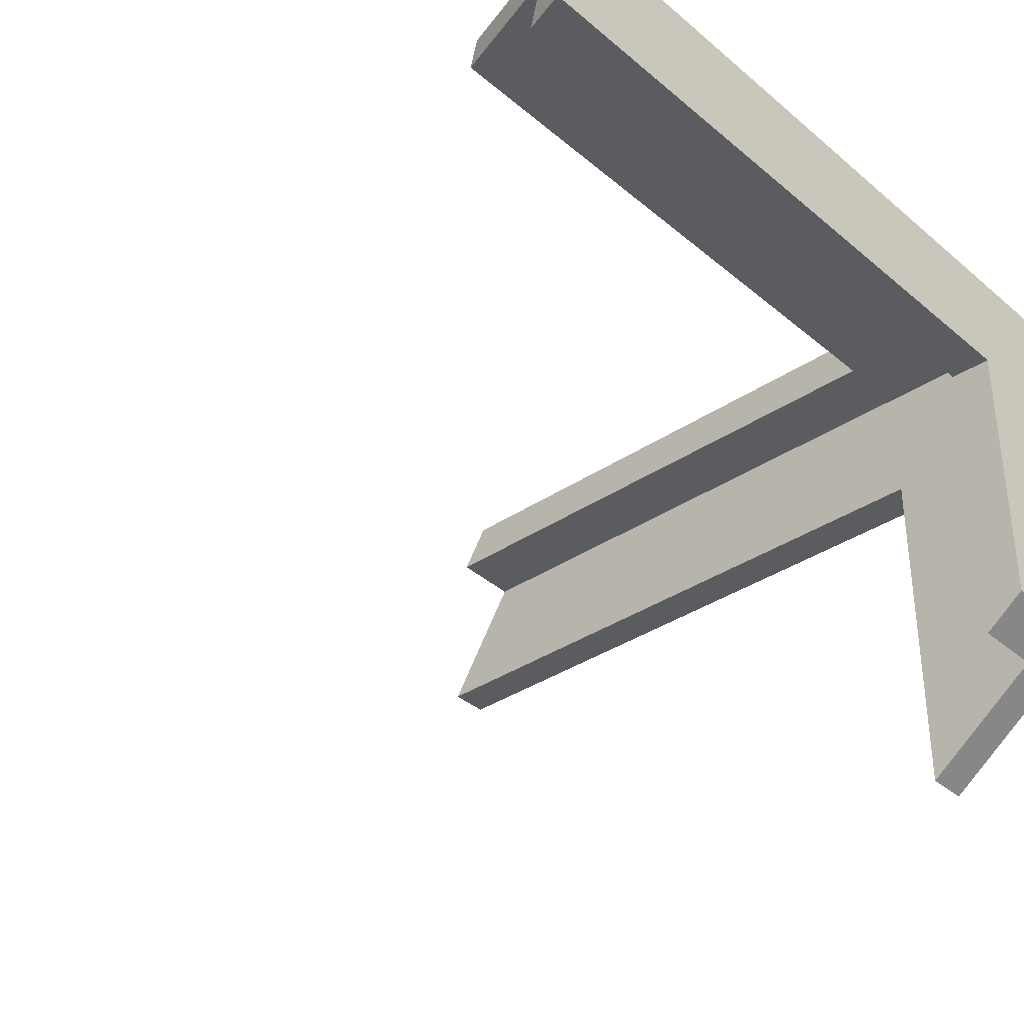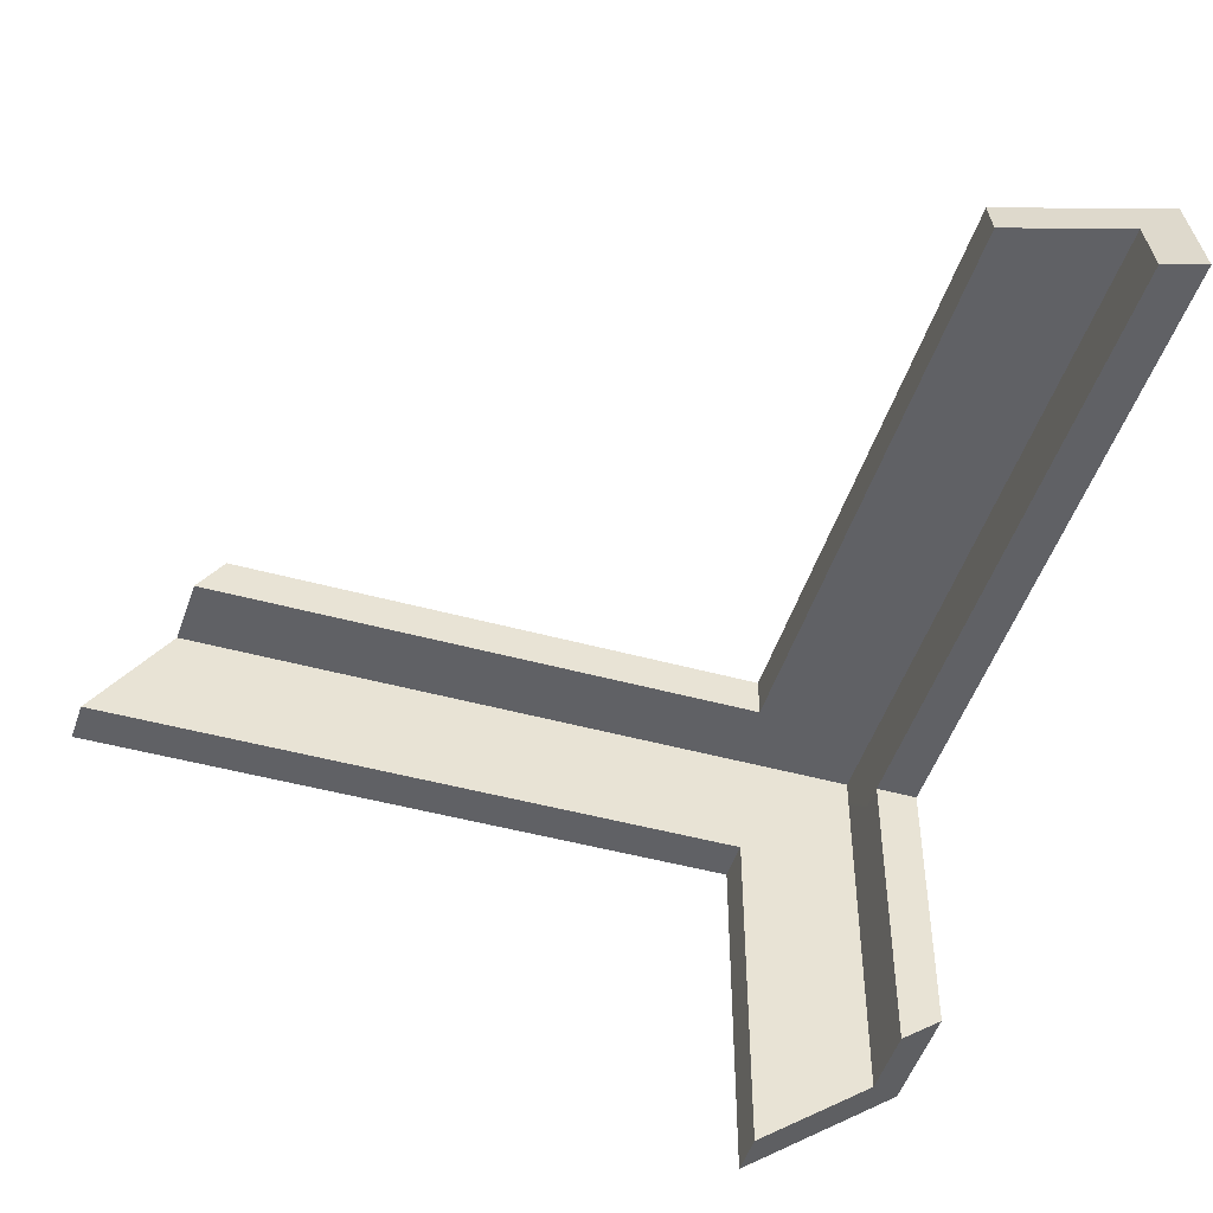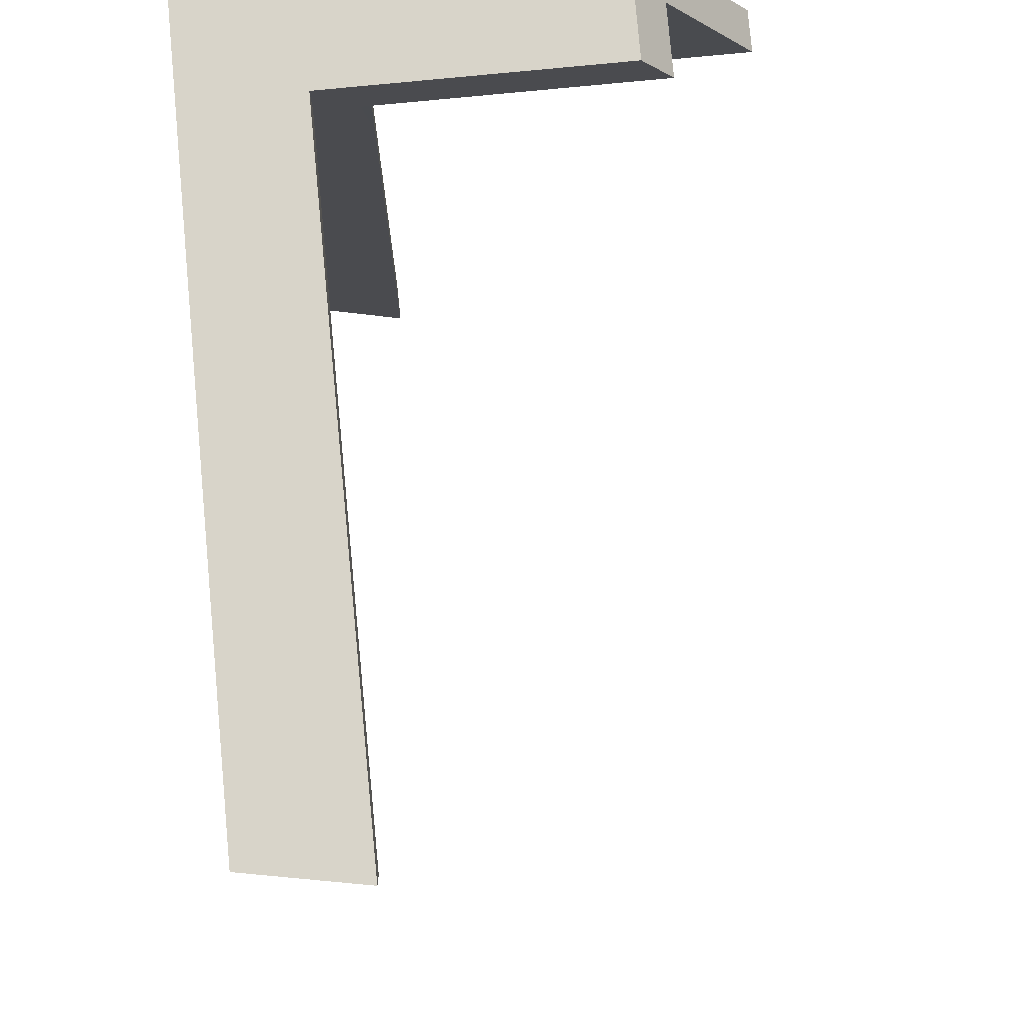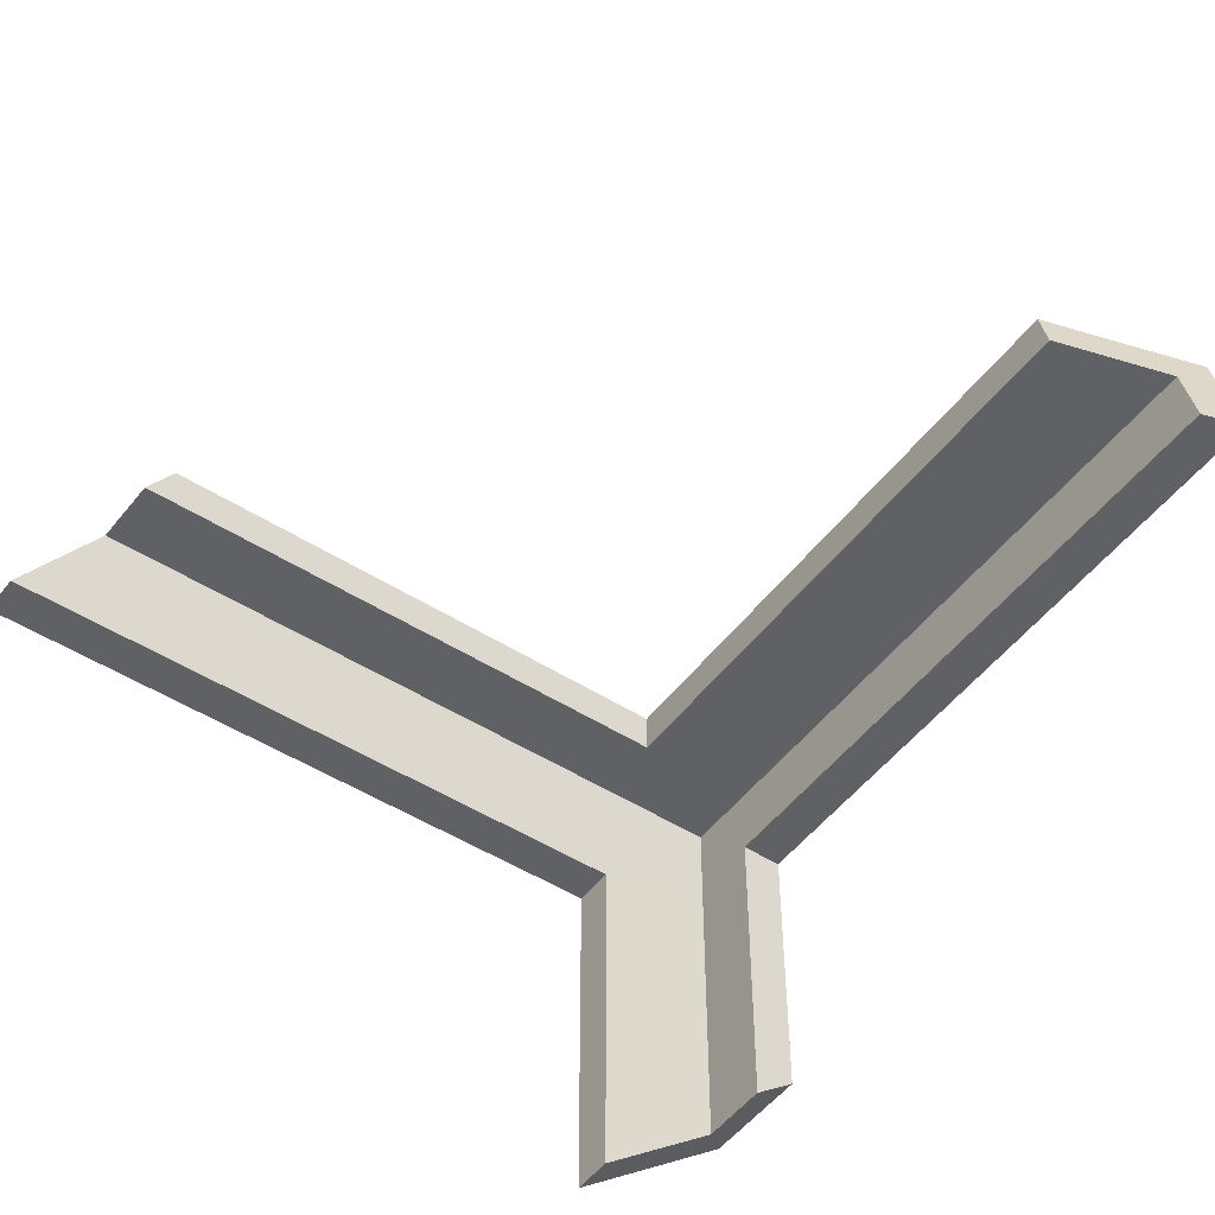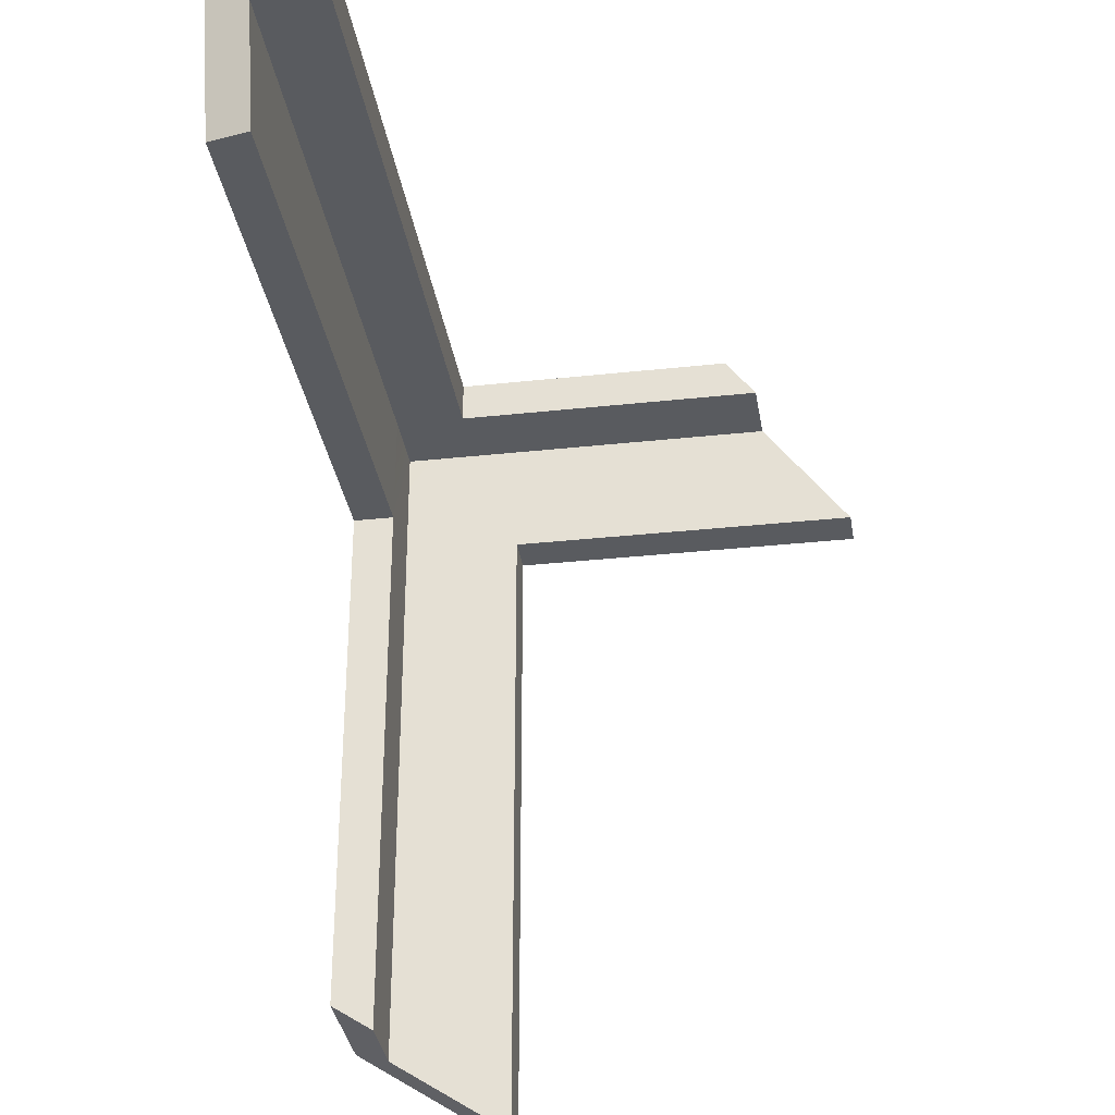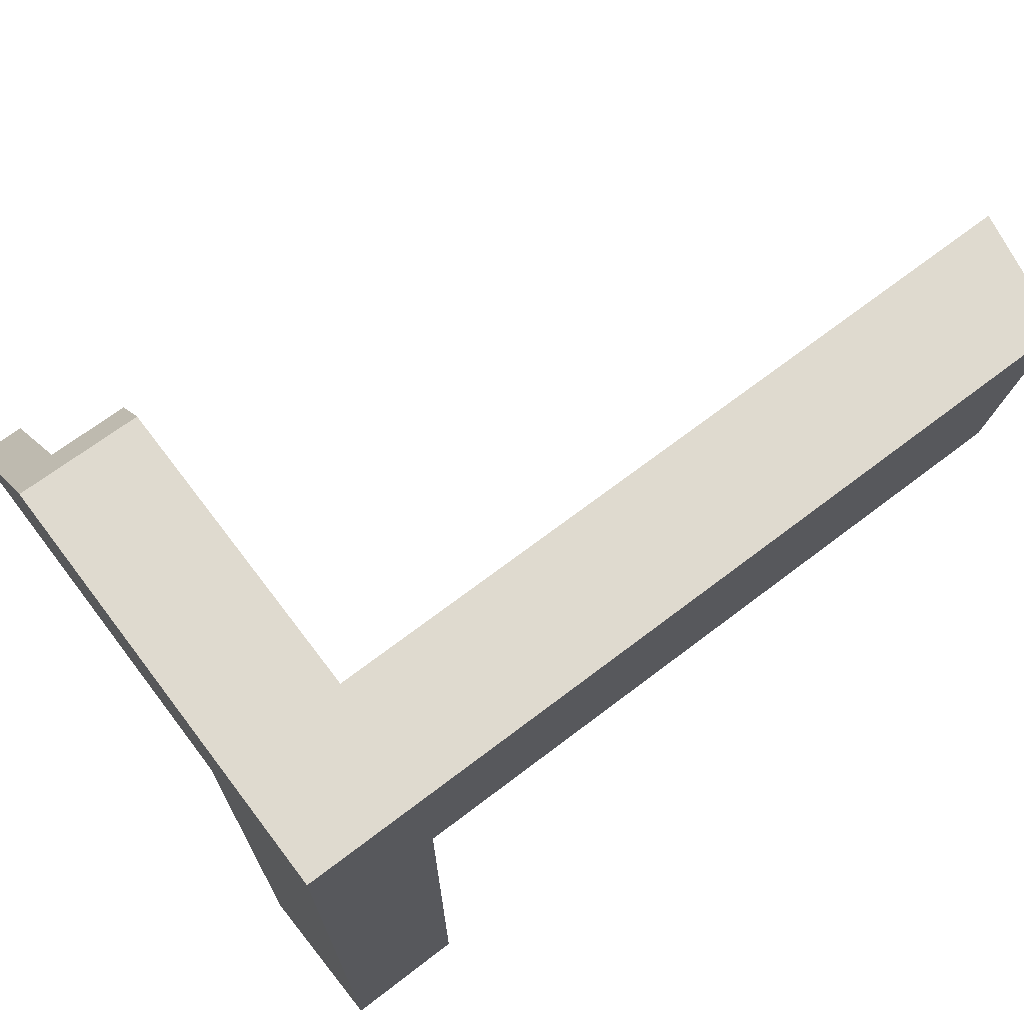
<metadata>
{"format":"obj","ext":"obj","renderer":"f3d","projection":"perspective","resolution":1024,"background":"white","views":[{"elev":-35.0,"azim":-47.9,"up":"+Y"},{"elev":-47.7,"azim":-107.2,"up":"+Y"},{"elev":75.6,"azim":-95.7,"up":"+Z"},{"elev":-49.4,"azim":-125.3,"up":"+Y"},{"elev":-32.5,"azim":-81.4,"up":"+Z"},{"elev":70.9,"azim":142.8,"up":"+Z"}]}
</metadata>
<code>
g Device_Prop_Box_007_v_029
v 0.2605 0.09576 0.2856
v 0.2612 0.09664 0.286
v 0.1317 0.09576 0.2856
v 0.2612 0.09664 0.286
v 0.2605 0.09576 0.2856
v 0.2609 -0.03304 0.2856
v -1.037 0.09579 0.2856
v -1.062 -0.03307 0.2852
v -1.043 0.06826 0.2855
v 0.3376 -0.1193 0.06933
v 0.3376 -0.09127 -1.097
v 0.3376 -0.1193 -1.115
v 0.3376 0.1728 0.3614
v 0.3376 0.1728 -0.9256
v 0.3376 -0.5486 0.3614
v 0.3376 -0.712 0.1385
v 0.3376 -0.7628 0.06933
v 0.2613 -0.1197 0.06933
v 0.3297 -0.1193 -1.115
v 0.2613 -0.1197 -1.113
v 0.3376 -0.1193 -1.115
v 0.3376 -0.1193 0.06933
v 0.1317 -0.03309 0.3614
v -1.067 -0.03307 0.3003
v -1.085 -0.03309 0.3614
v 0.1317 -0.03309 0.2852
v -1.062 -0.03307 0.2852
v 0.1317 -0.03309 0.2852
v 0.1317 -0.5734 0.3231
v 0.1317 -0.6011 0.2852
v 0.1317 -0.5453 0.3614
v 0.1317 -0.03309 0.3614
v 0.1317 0.1728 0.06933
v -0.9766 0.1728 0.1355
v -0.9565 0.1728 0.06933
v 0.3376 0.1728 0.3614
v -1.045 0.1728 0.3614
v 0.3376 0.1728 -0.9256
v 0.2584 0.1728 -0.923
v 0.1317 0.1728 -0.9188
v 0.1317 0.1728 0.06933
v 0.1317 0.1136 -0.9573
v 0.1317 0.1728 -0.9188
v 0.1317 0.09664 0.06933
v 0.1317 0.09664 -0.9683
v 0.1317 0.1728 0.06933
v -0.9713 0.09664 0.06933
v 0.1317 0.09664 0.06933
v -0.9674 0.1167 0.06933
v -0.9565 0.1728 0.06933
v 0.1317 0.09664 0.06933
v 0.2337 0.09664 -0.9716
v 0.1317 0.09664 -0.9683
v 0.2612 0.09664 0.06933
v 0.2612 0.09664 -0.9725
v 0.2612 0.09664 0.286
v 0.1317 0.09576 0.2856
v 0.2612 0.09664 0.06933
v 0.2613 -0.09426 -1.096
v 0.2612 0.09664 -0.9725
v 0.2613 -0.1197 -1.113
v 0.2613 -0.1197 0.06933
v 0.2609 -0.03304 0.2856
v 0.2612 0.09664 0.286
v 0.2613 -0.1197 0.06933
v 0.2611 -0.6914 0.165
v 0.2613 -0.7615 0.06933
v 0.2609 -0.03304 0.2856
v 0.2609 -0.603 0.2856
v 0.1317 0.09576 0.2856
v -0.9878 0.09642 0.1235
v -1.037 0.09579 0.2856
v -0.9713 0.09664 0.06933
v 0.1317 0.09664 0.06933
v 0.1317 -0.03309 0.2852
v -1.043 0.06826 0.2855
v -1.062 -0.03307 0.2852
v -1.037 0.09579 0.2856
v 0.1317 0.09576 0.2856
v 0.2605 0.09576 0.2856
v 0.2609 -0.03304 0.2856
v 0.2609 -0.03304 0.2856
v 0.1933 -0.602 0.2854
v 0.2609 -0.603 0.2856
v 0.1317 -0.03309 0.2852
v 0.1317 -0.6011 0.2852
v 0.1317 -0.03309 0.3614
v 0.2231 -0.5467 0.3614
v 0.1317 -0.5453 0.3614
v 0.3376 0.1728 0.3614
v 0.3376 -0.5486 0.3614
v -1.045 0.1728 0.3614
v -1.057 0.111 0.3614
v -1.085 -0.03309 0.3614
v 0.2613 -0.7615 0.06933
v 0.2835 -0.7619 0.06933
v 0.2613 -0.1197 0.06933
v 0.3376 -0.7628 0.06933
v 0.3376 -0.1193 0.06933
v 0.2231 -0.5467 0.3614
v 0.1317 -0.5734 0.3231
v 0.1317 -0.5453 0.3614
v 0.1933 -0.602 0.2854
v 0.1317 -0.6011 0.2852
v 0.2609 -0.603 0.2856
v 0.3376 -0.712 0.1385
v 0.3376 -0.5486 0.3614
v 0.2835 -0.7619 0.06933
v 0.3376 -0.7628 0.06933
v 0.2611 -0.6914 0.165
v 0.2613 -0.7615 0.06933
v -0.9766 0.1728 0.1355
v -0.9674 0.1167 0.06933
v -0.9565 0.1728 0.06933
v -1.057 0.111 0.3614
v -1.045 0.1728 0.3614
v -1.037 0.09579 0.2856
v -0.9878 0.09642 0.1235
v -0.9713 0.09664 0.06933
v -1.067 -0.03307 0.3003
v -1.062 -0.03307 0.2852
v -1.085 -0.03309 0.3614
v 0.3376 -0.09127 -1.097
v 0.3297 -0.1193 -1.115
v 0.3376 -0.1193 -1.115
v 0.2584 0.1728 -0.923
v 0.3376 0.1728 -0.9256
v 0.2612 0.09664 -0.9725
v 0.2613 -0.09426 -1.096
v 0.2613 -0.1197 -1.113
v 0.1317 0.1136 -0.9573
v 0.1317 0.1728 -0.9188
v 0.2337 0.09664 -0.9716
v 0.1317 0.09664 -0.9683
g Device_Prop_Box_007_v_029_0
f 3 2 1
f 6 5 4
f 9 8 7
f 12 11 10
f 13 10 11
f 13 11 14
f 13 15 10
f 16 10 15
f 10 16 17
f 20 19 18
f 19 21 18
f 22 18 21
f 25 24 23
f 23 24 26
f 27 26 24
f 30 29 28
f 29 31 28
f 32 28 31
f 35 34 33
f 36 33 34
f 36 34 37
f 36 38 33
f 39 33 38
f 33 39 40
f 43 42 41
f 41 42 44
f 45 44 42
f 48 47 46
f 49 46 47
f 46 49 50
f 53 52 51
f 51 52 54
f 55 54 52
f 54 56 51
f 57 51 56
f 60 59 58
f 59 61 58
f 62 58 61
f 62 63 58
f 64 58 63
f 67 66 65
f 68 65 66
f 68 66 69
f 72 71 70
f 71 73 70
f 74 70 73
f 77 76 75
f 76 78 75
f 79 75 78
f 79 80 75
f 81 75 80
f 84 83 82
f 82 83 85
f 86 85 83
f 89 88 87
f 90 87 88
f 90 88 91
f 90 92 87
f 93 87 92
f 87 93 94
f 97 96 95
f 96 97 98
f 99 98 97
f 102 101 100
f 101 103 100
f 104 103 101
f 103 105 100
f 105 106 100
f 100 106 107
f 108 106 105
f 109 106 108
f 110 108 105
f 111 108 110
f 114 113 112
f 113 115 112
f 112 115 116
f 117 115 113
f 118 117 113
f 119 118 113
f 120 115 117
f 121 120 117
f 122 115 120
f 125 124 123
f 124 126 123
f 126 127 123
f 128 126 124
f 129 128 124
f 130 129 124
f 131 126 128
f 132 126 131
f 133 131 128
f 134 131 133

</code>
